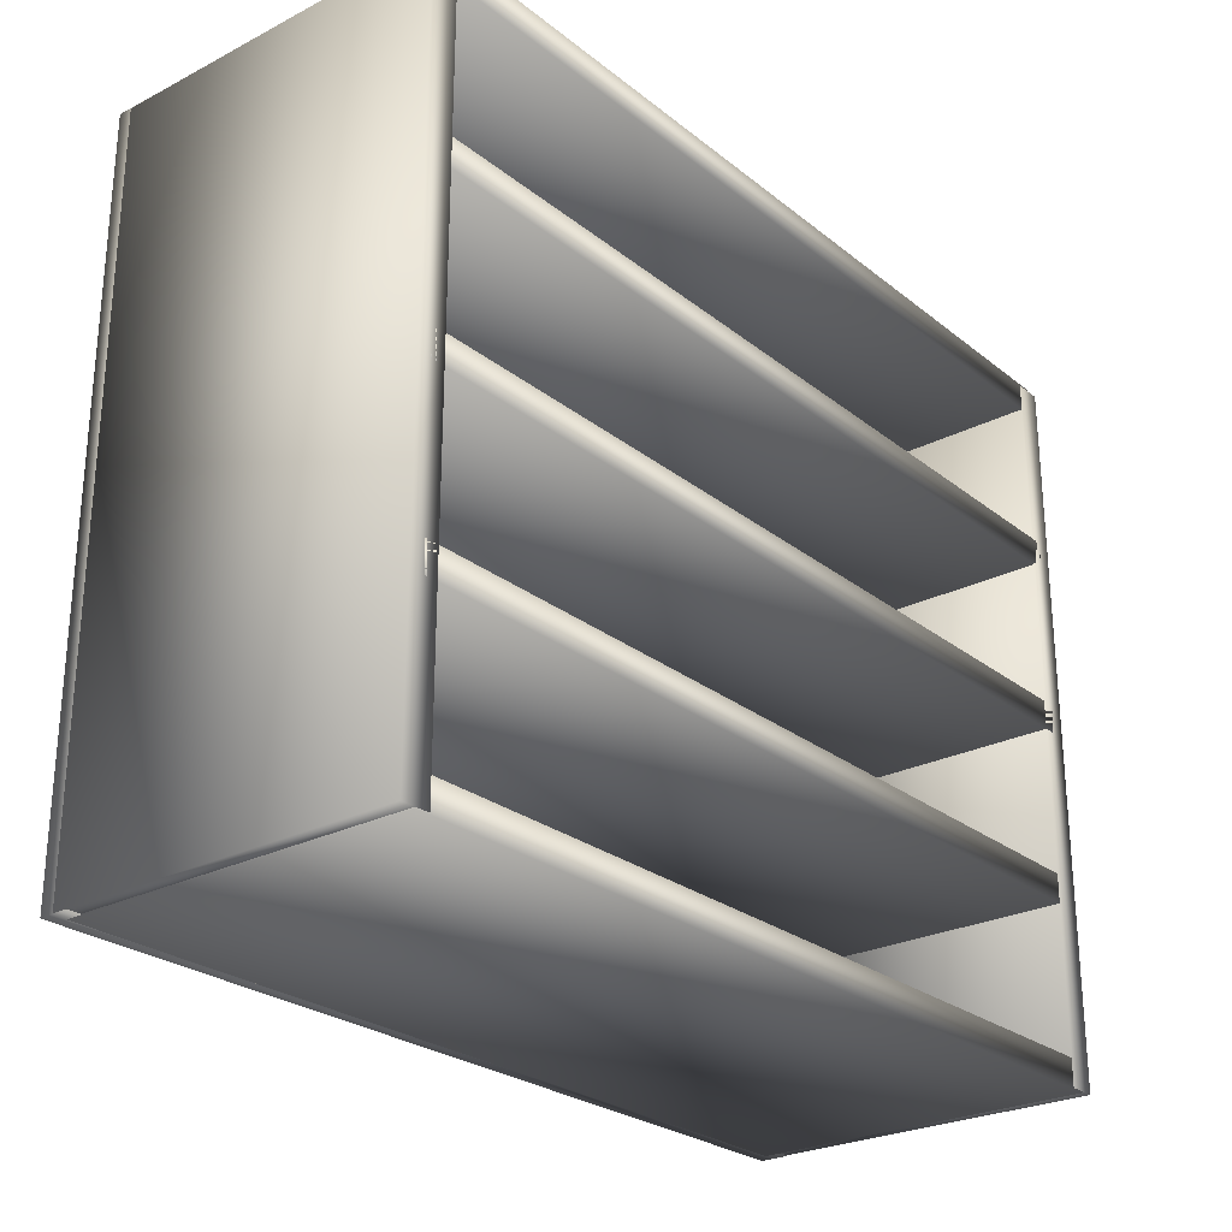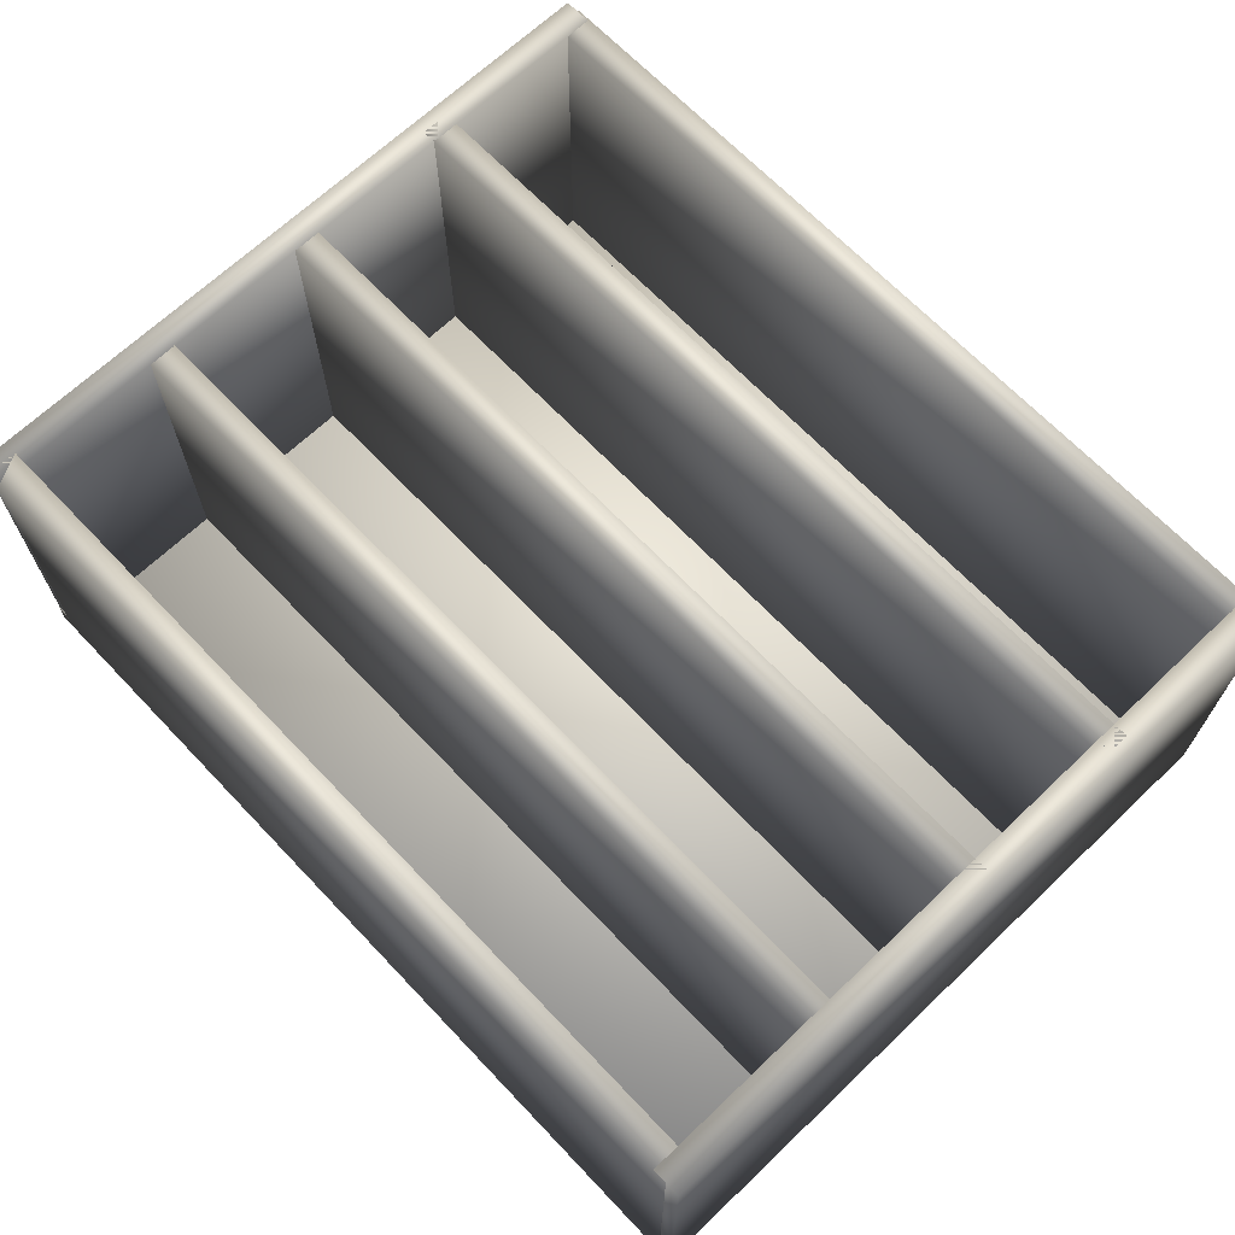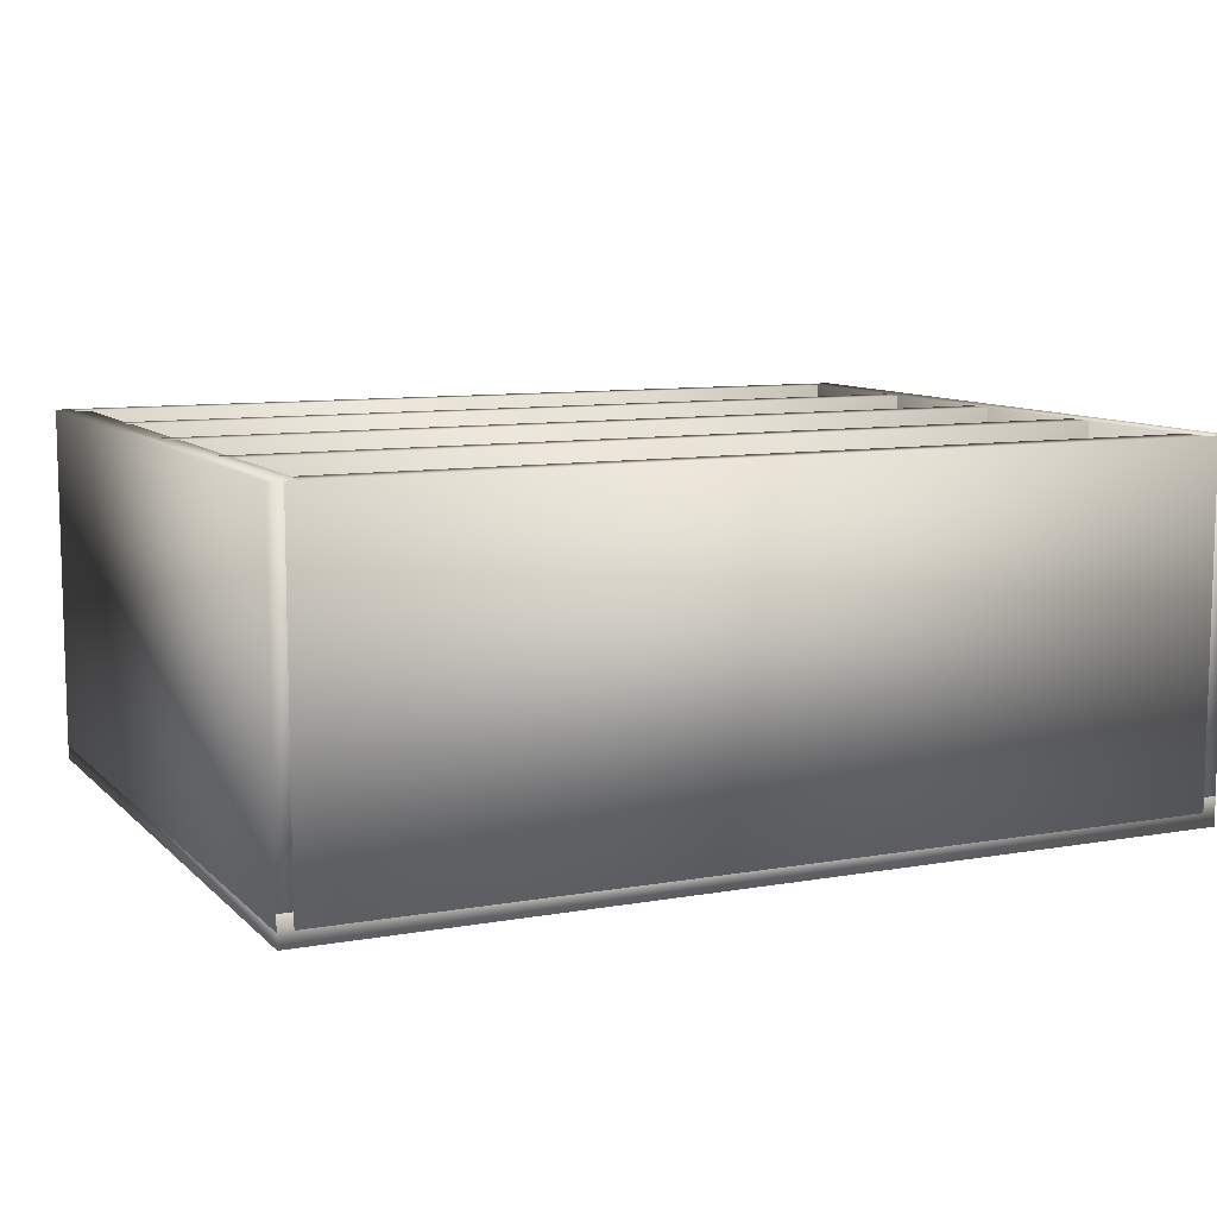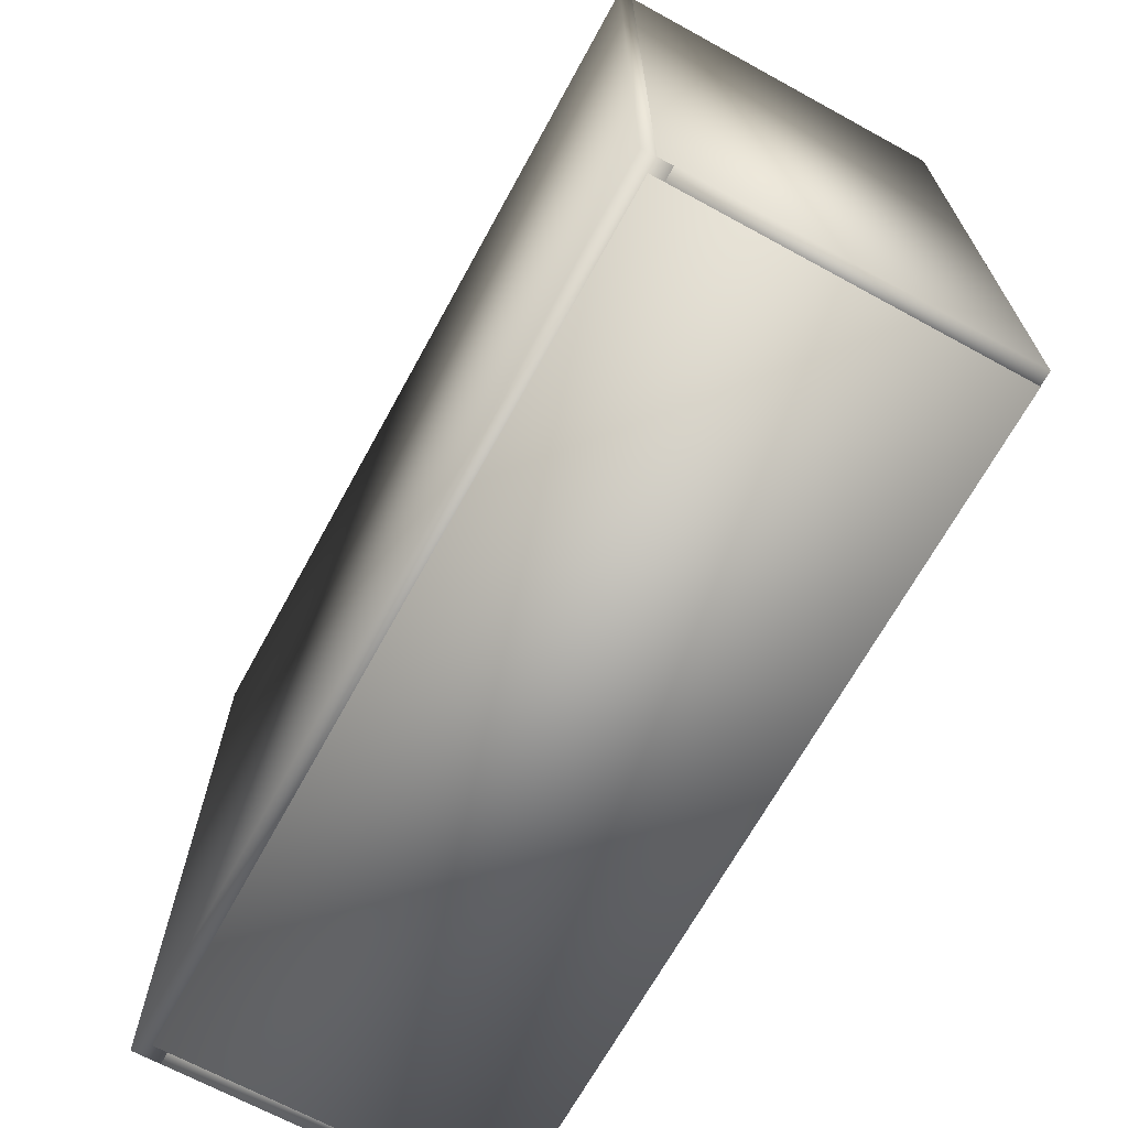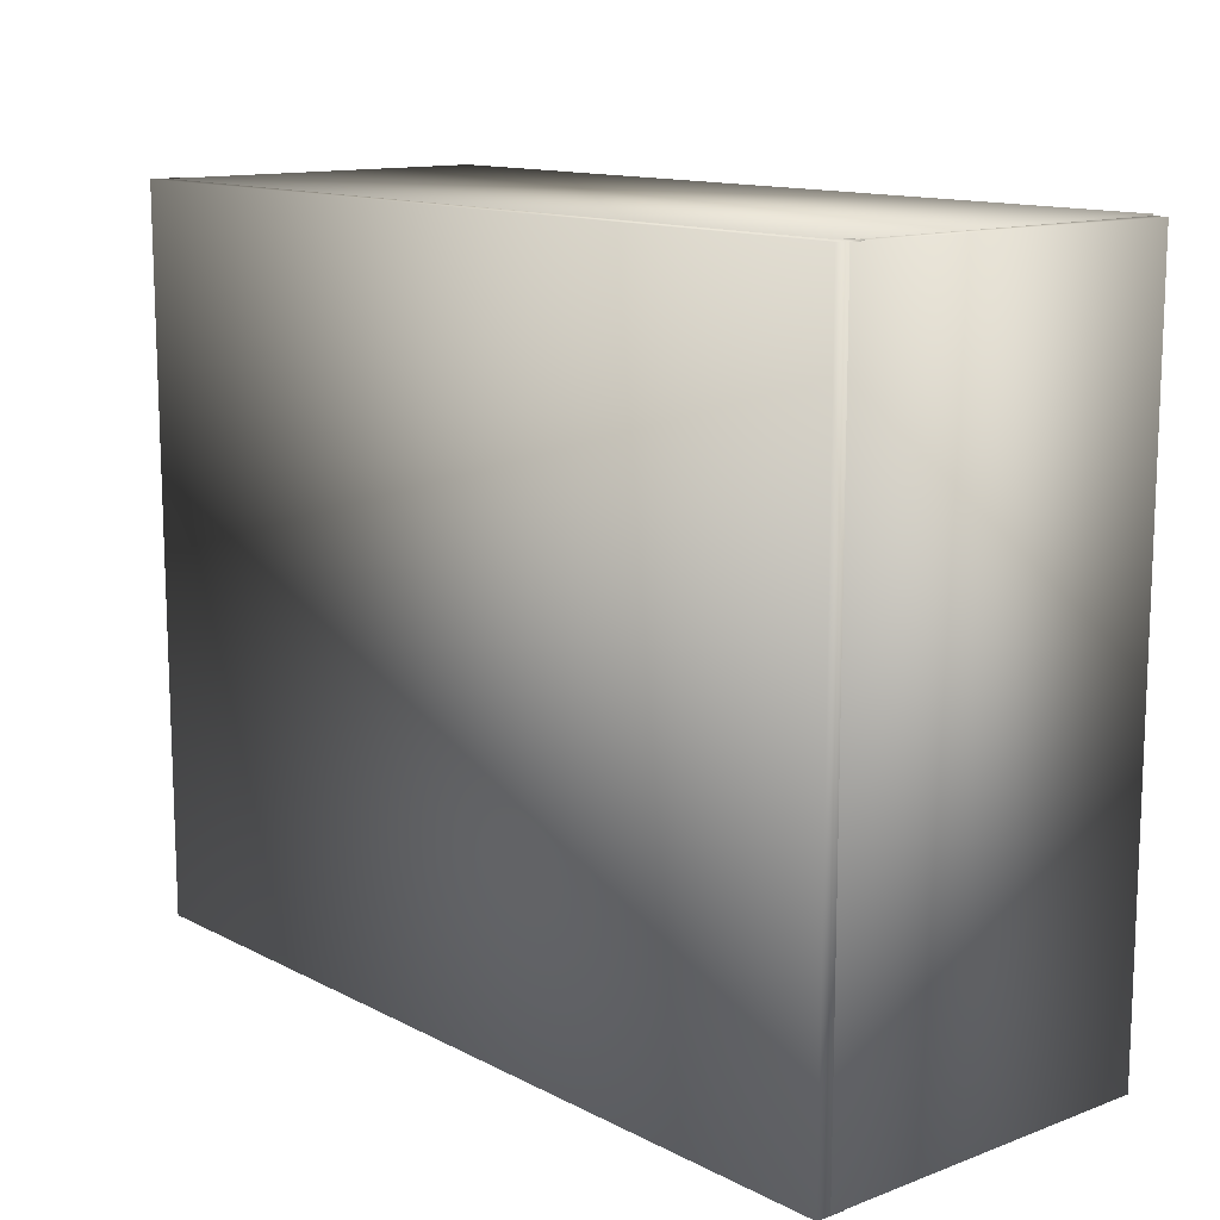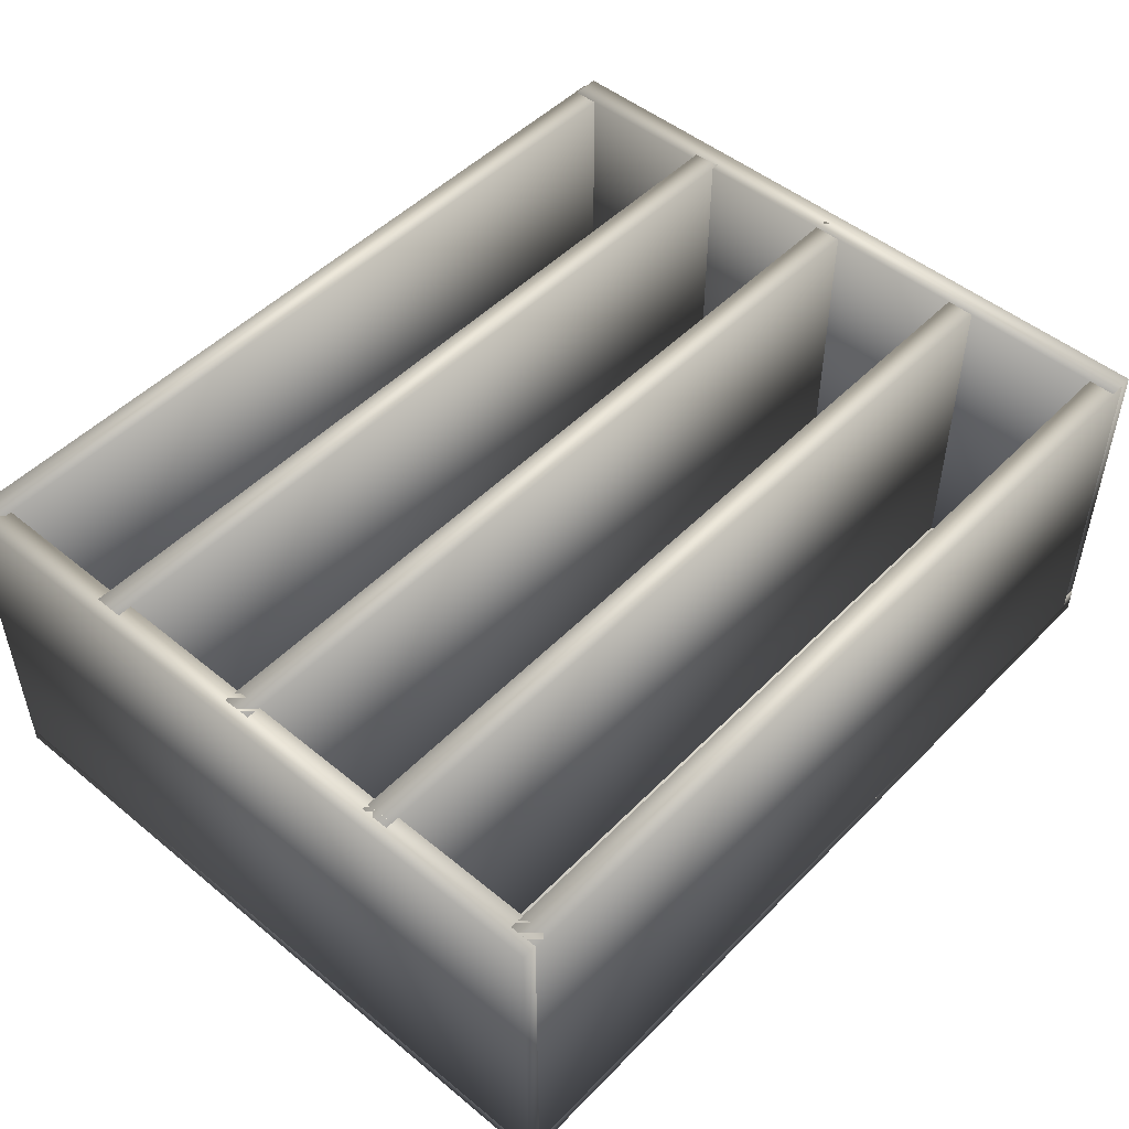
<metadata>
{"format":"obj","ext":"obj","renderer":"f3d","projection":"perspective","resolution":1024,"background":"white","views":[{"elev":-26.0,"azim":-51.0,"up":"+Y"},{"elev":67.4,"azim":-133.6,"up":"+Z"},{"elev":9.4,"azim":-24.9,"up":"+Z"},{"elev":-67.9,"azim":-118.7,"up":"+Y"},{"elev":12.8,"azim":-130.5,"up":"+Y"},{"elev":49.6,"azim":-47.9,"up":"+Z"}]}
</metadata>
<code>
v 0.04026 0.025 0.04026
v 0.9597 0.025 0.04026
v 0.9597 0.05553 0.04026
v 0.04026 0.05553 0.04026
v 0.04026 0.025 0.4081
v 0.9597 0.025 0.4081
v 0.9597 0.05553 0.4081
v 0.04026 0.05553 0.4081
v 0.02555 0.02555 0.025
v 0.9744 0.02555 0.025
v 0.9744 0.7906 0.025
v 0.02555 0.7906 0.025
v 0.02555 0.02555 0.05553
v 0.9744 0.02555 0.05553
v 0.9744 0.7906 0.05553
v 0.02555 0.7906 0.05553
v 0.04026 0.2089 0.04026
v 0.9597 0.2089 0.04026
v 0.9597 0.2394 0.04026
v 0.04026 0.2394 0.04026
v 0.04026 0.2089 0.4081
v 0.9597 0.2089 0.4081
v 0.9597 0.2394 0.4081
v 0.04026 0.2394 0.4081
v 0.04026 0.3928 0.04026
v 0.9597 0.3928 0.04026
v 0.9597 0.4233 0.04026
v 0.04026 0.4233 0.04026
v 0.04026 0.3928 0.4081
v 0.9597 0.3928 0.4081
v 0.9597 0.4233 0.4081
v 0.04026 0.4233 0.4081
v 0.04026 0.5767 0.04026
v 0.9597 0.5767 0.04026
v 0.9597 0.6072 0.04026
v 0.04026 0.6072 0.04026
v 0.04026 0.5767 0.4081
v 0.9597 0.5767 0.4081
v 0.9597 0.6072 0.4081
v 0.04026 0.6072 0.4081
v 0.04026 0.7606 0.04026
v 0.9597 0.7606 0.04026
v 0.9597 0.7911 0.04026
v 0.04026 0.7911 0.04026
v 0.04026 0.7606 0.4081
v 0.9597 0.7606 0.4081
v 0.9597 0.7911 0.4081
v 0.04026 0.7911 0.4081
v 0.025 0.02647 0.04026
v 0.05553 0.02647 0.04026
v 0.05553 0.7896 0.04026
v 0.025 0.7896 0.04026
v 0.025 0.02647 0.4081
v 0.05553 0.02647 0.4081
v 0.05553 0.7896 0.4081
v 0.025 0.7896 0.4081
v 0.9445 0.02647 0.04026
v 0.975 0.02647 0.04026
v 0.975 0.7896 0.04026
v 0.9445 0.7896 0.04026
v 0.9445 0.02647 0.4081
v 0.975 0.02647 0.4081
v 0.975 0.7896 0.4081
v 0.9445 0.7896 0.4081
f 1 4 2
f 2 4 3
f 1 6 5
f 1 2 6
f 1 5 4
f 4 5 8
f 4 8 7
f 4 7 3
f 2 7 6
f 2 3 7
f 6 8 5
f 6 7 8
f 9 12 10
f 10 12 11
f 9 14 13
f 9 10 14
f 9 13 12
f 12 13 16
f 12 16 15
f 12 15 11
f 10 15 14
f 10 11 15
f 14 16 13
f 14 15 16
f 17 20 18
f 18 20 19
f 17 22 21
f 17 18 22
f 17 21 20
f 20 21 24
f 20 24 23
f 20 23 19
f 18 23 22
f 18 19 23
f 22 24 21
f 22 23 24
f 25 28 26
f 26 28 27
f 25 30 29
f 25 26 30
f 25 29 28
f 28 29 32
f 28 32 31
f 28 31 27
f 26 31 30
f 26 27 31
f 30 32 29
f 30 31 32
f 33 36 34
f 34 36 35
f 33 38 37
f 33 34 38
f 33 37 36
f 36 37 40
f 36 40 39
f 36 39 35
f 34 39 38
f 34 35 39
f 38 40 37
f 38 39 40
f 41 44 42
f 42 44 43
f 41 46 45
f 41 42 46
f 41 45 44
f 44 45 48
f 44 48 47
f 44 47 43
f 42 47 46
f 42 43 47
f 46 48 45
f 46 47 48
f 49 52 50
f 50 52 51
f 49 54 53
f 49 50 54
f 49 53 52
f 52 53 56
f 52 56 55
f 52 55 51
f 50 55 54
f 50 51 55
f 54 56 53
f 54 55 56
f 57 60 58
f 58 60 59
f 57 62 61
f 57 58 62
f 57 61 60
f 60 61 64
f 60 64 63
f 60 63 59
f 58 63 62
f 58 59 63
f 62 64 61
f 62 63 64

</code>
